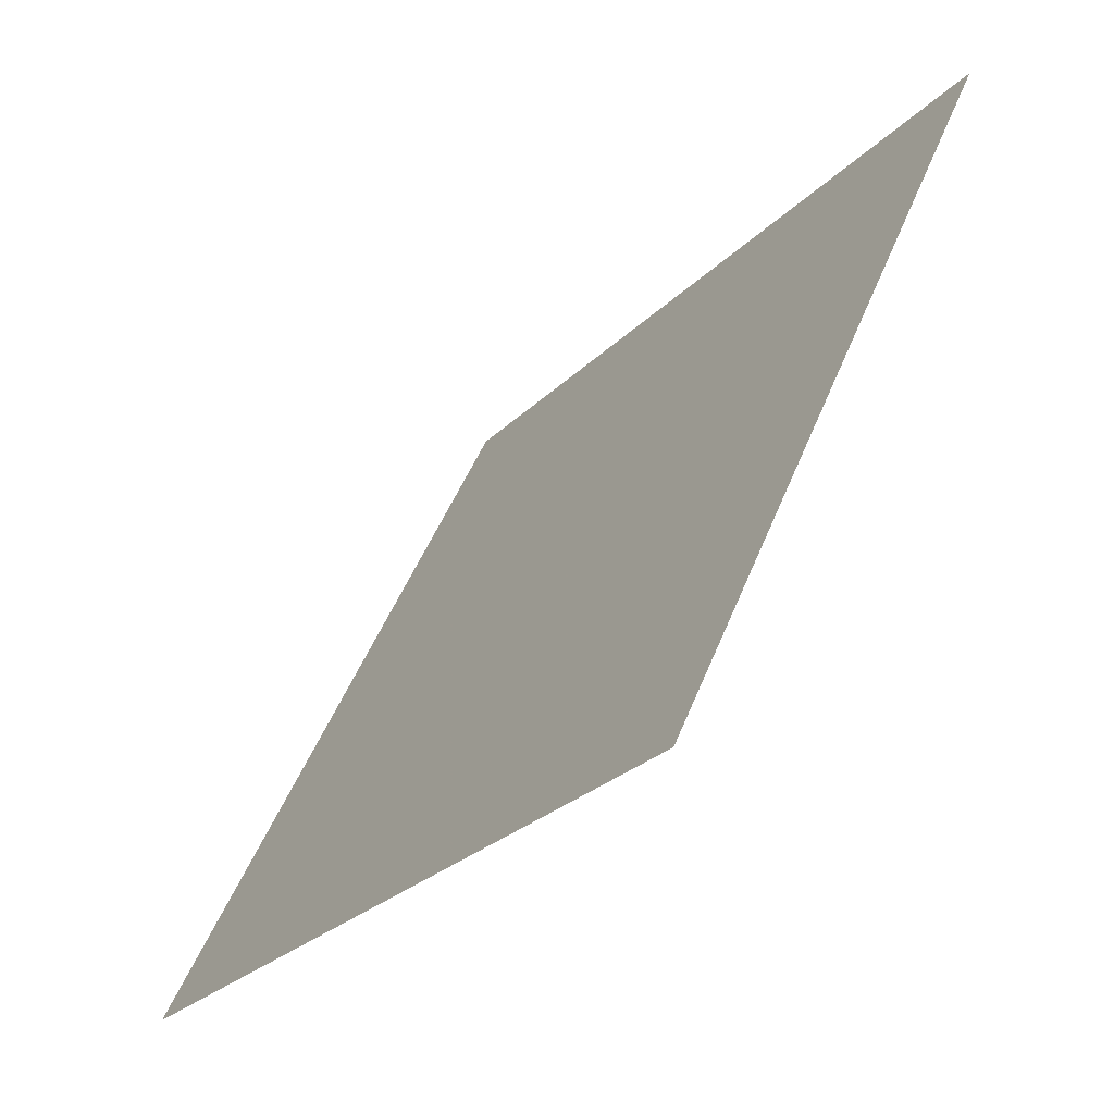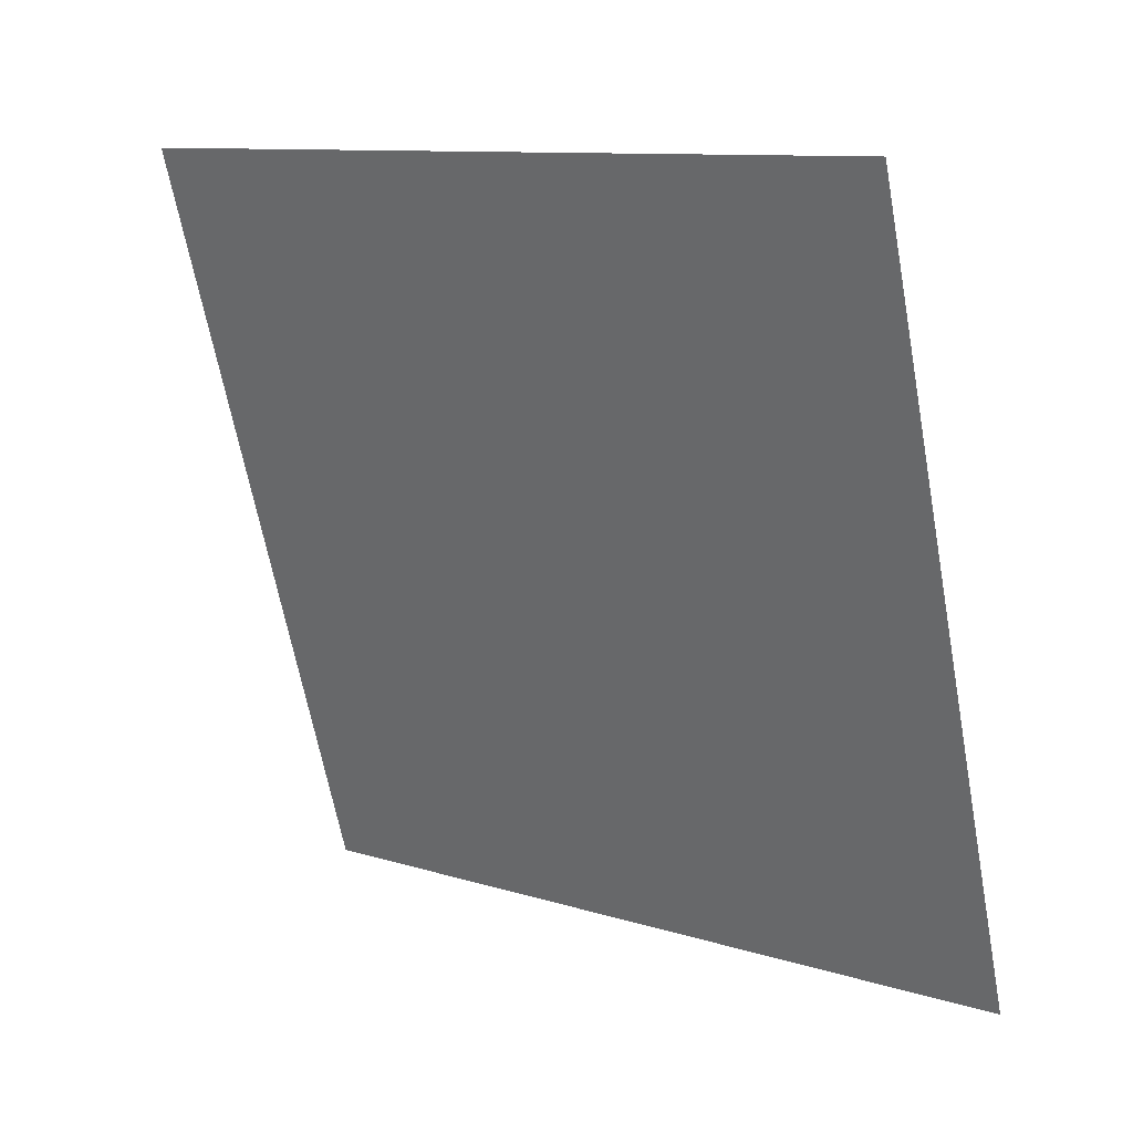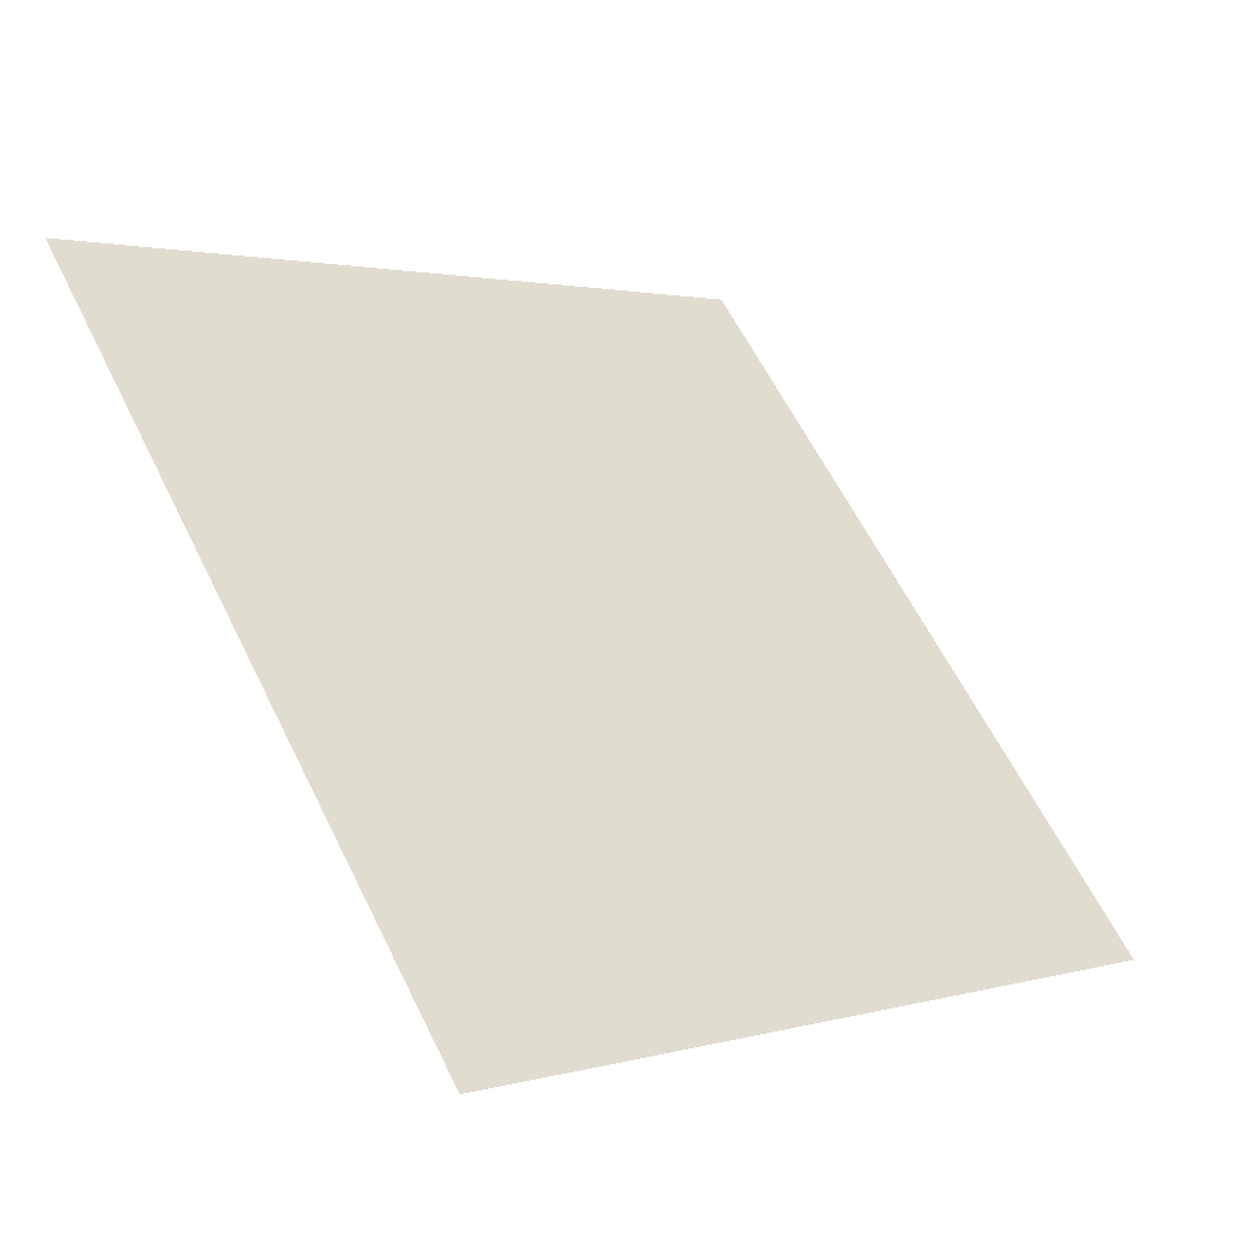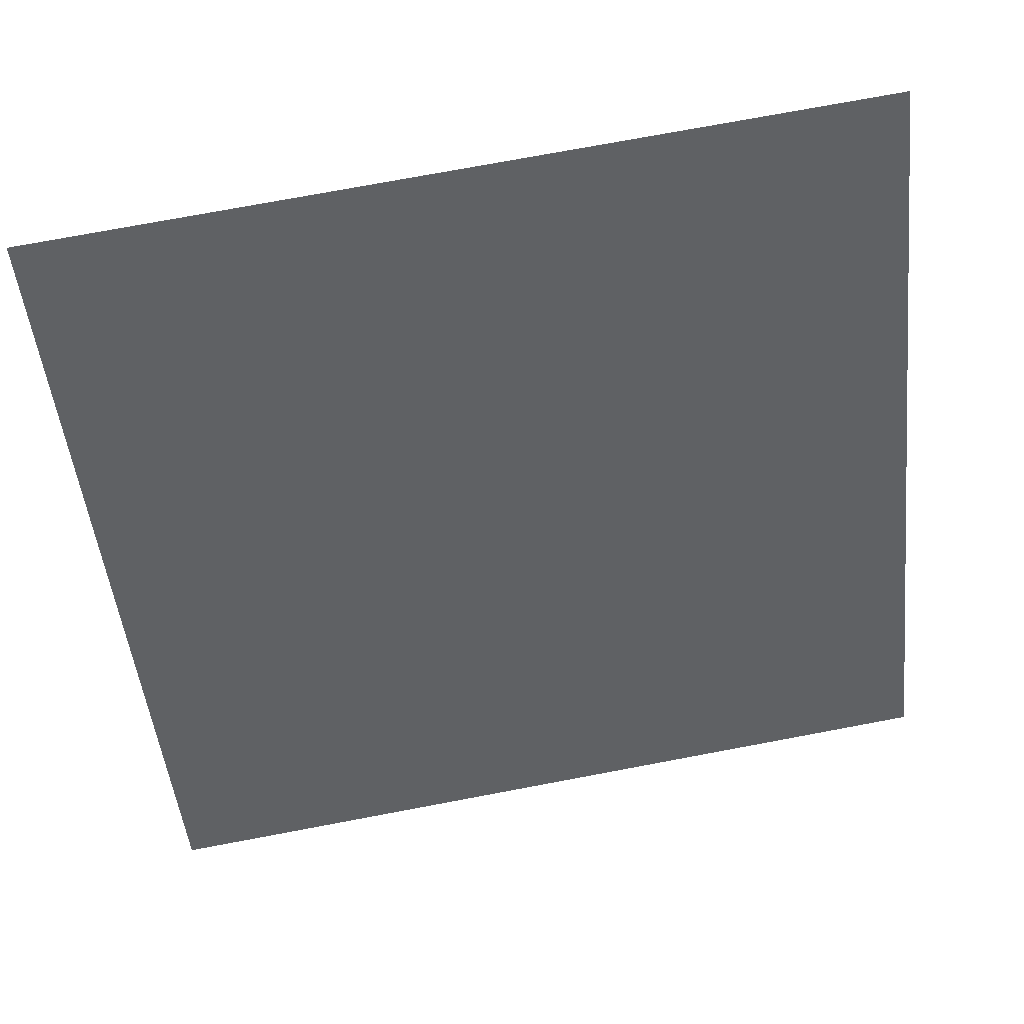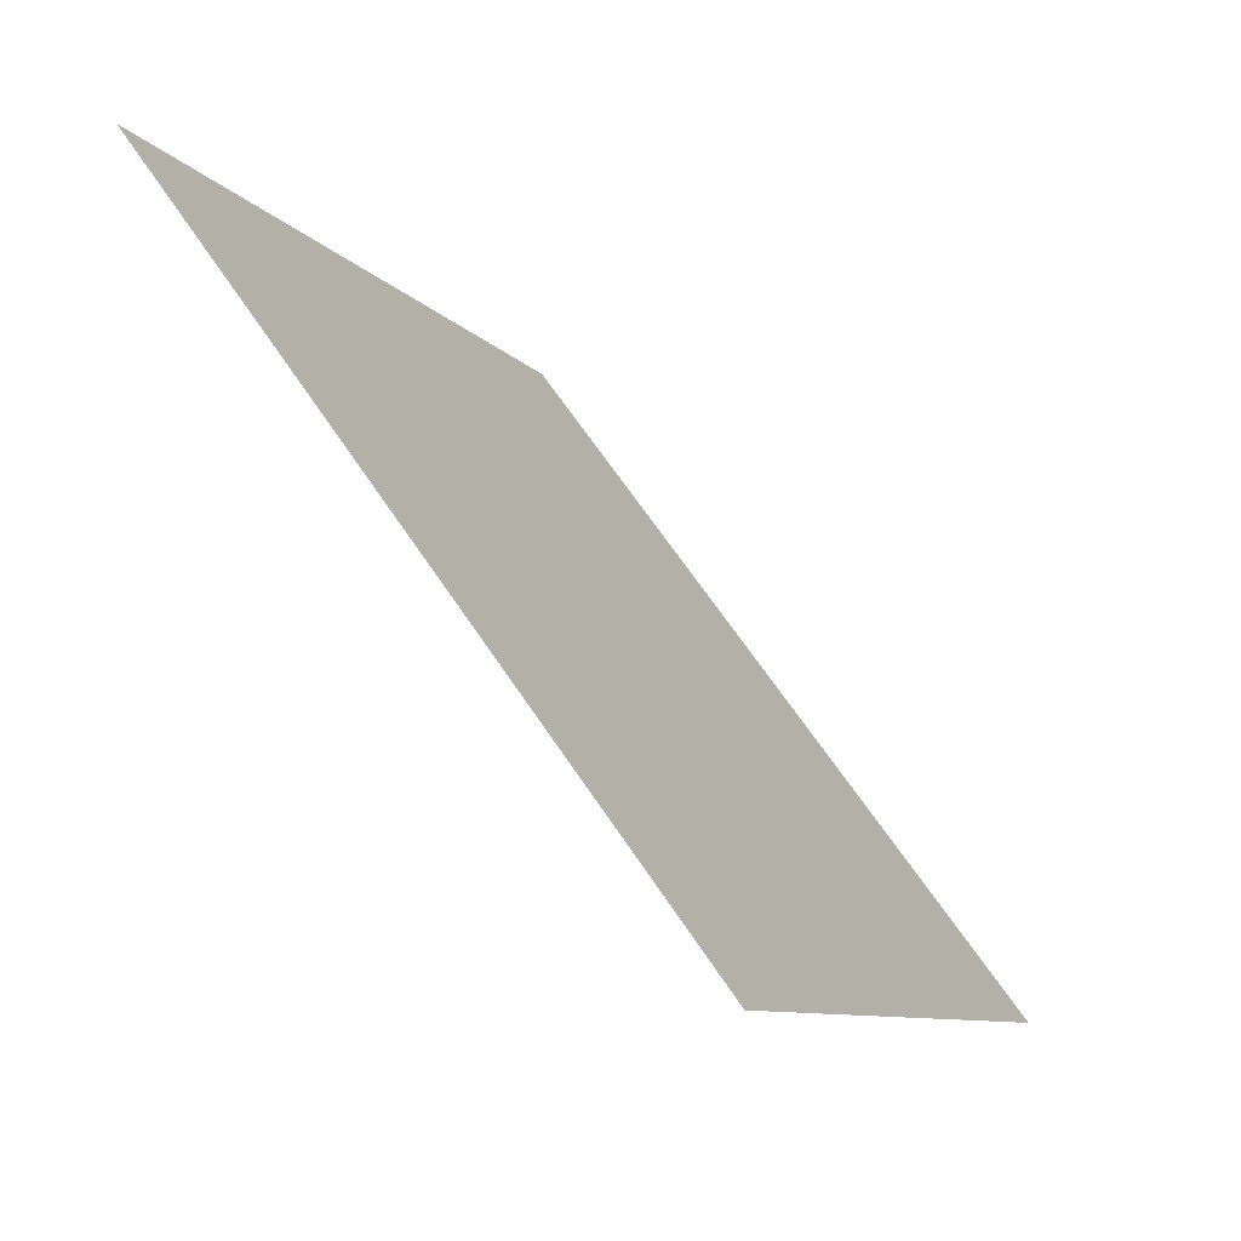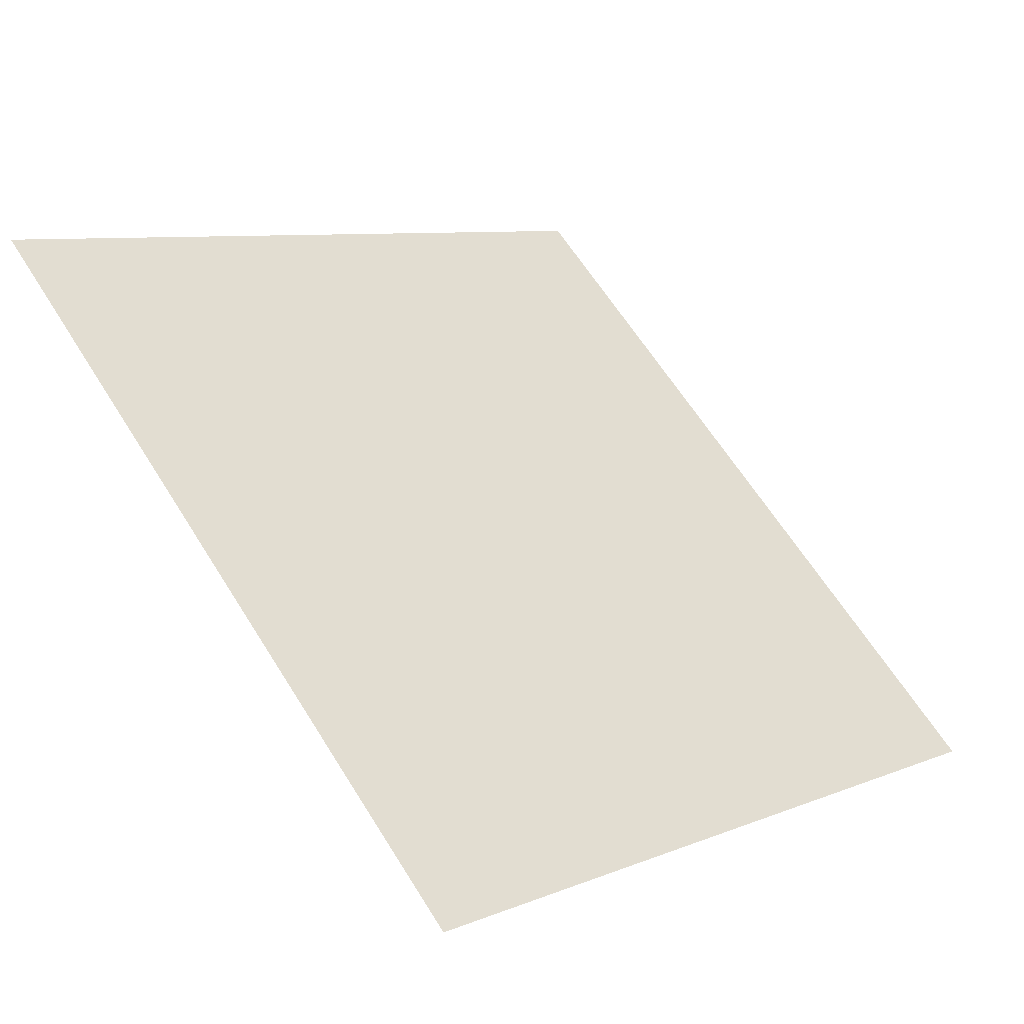
<metadata>
{"format":"obj","ext":"obj","renderer":"f3d","projection":"perspective","resolution":1024,"background":"white","views":[{"elev":48.0,"azim":109.6,"up":"+Z"},{"elev":-66.5,"azim":101.1,"up":"+Y"},{"elev":60.4,"azim":64.1,"up":"+Y"},{"elev":77.6,"azim":-12.0,"up":"+Z"},{"elev":-8.4,"azim":-70.2,"up":"+Z"},{"elev":62.2,"azim":58.4,"up":"+Y"}]}
</metadata>
<code>
v 0.2593 0.6736 0.3628
v 0.2528 0.6737 0.3629
v 0.2529 0.6777 0.3681
v 0.2594 0.6775 0.3681
f 4 3 2 1

</code>
